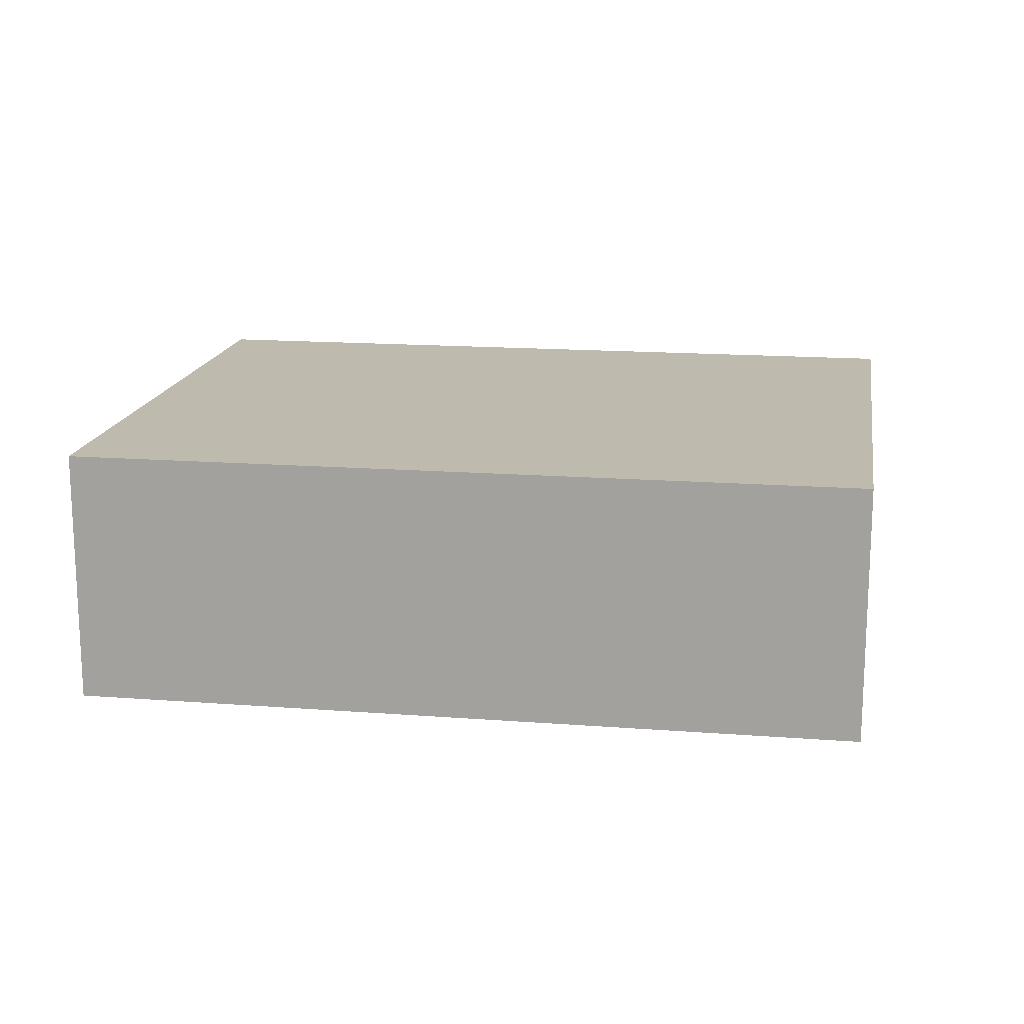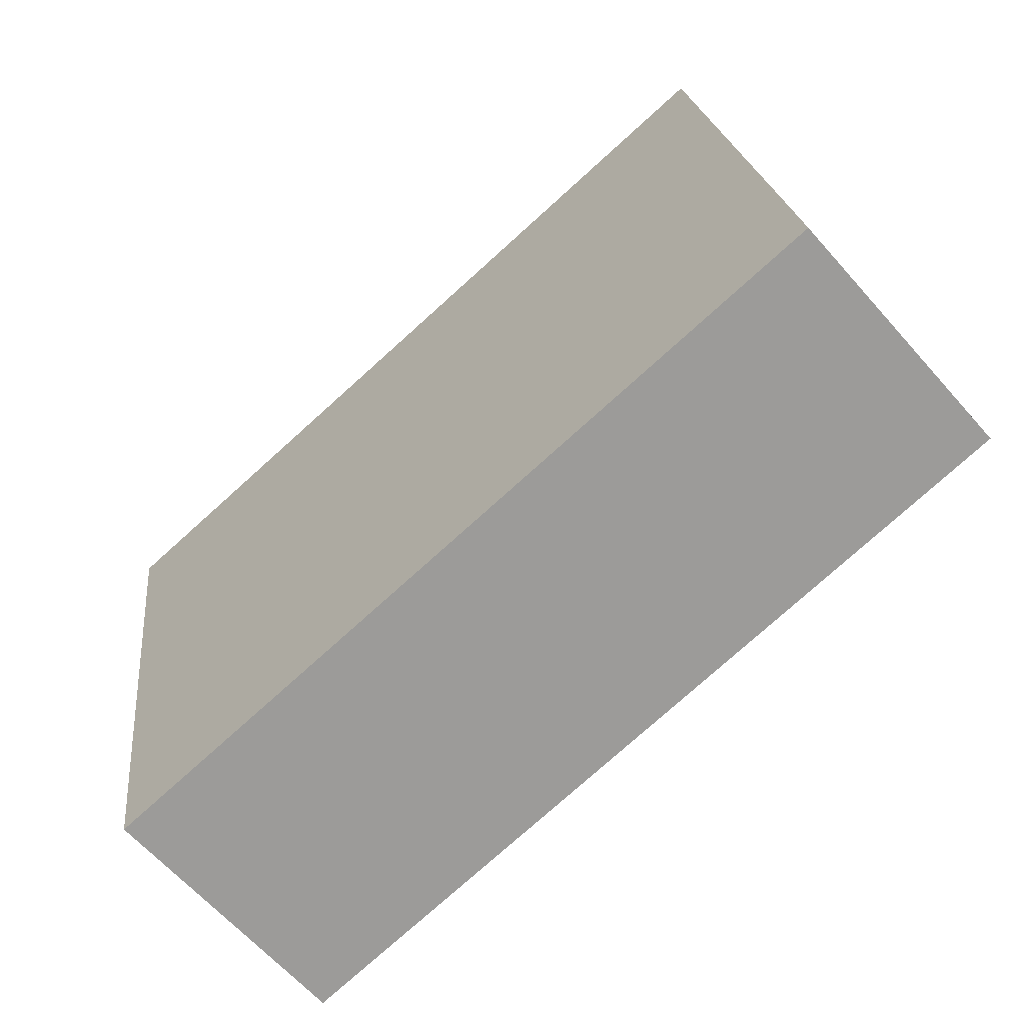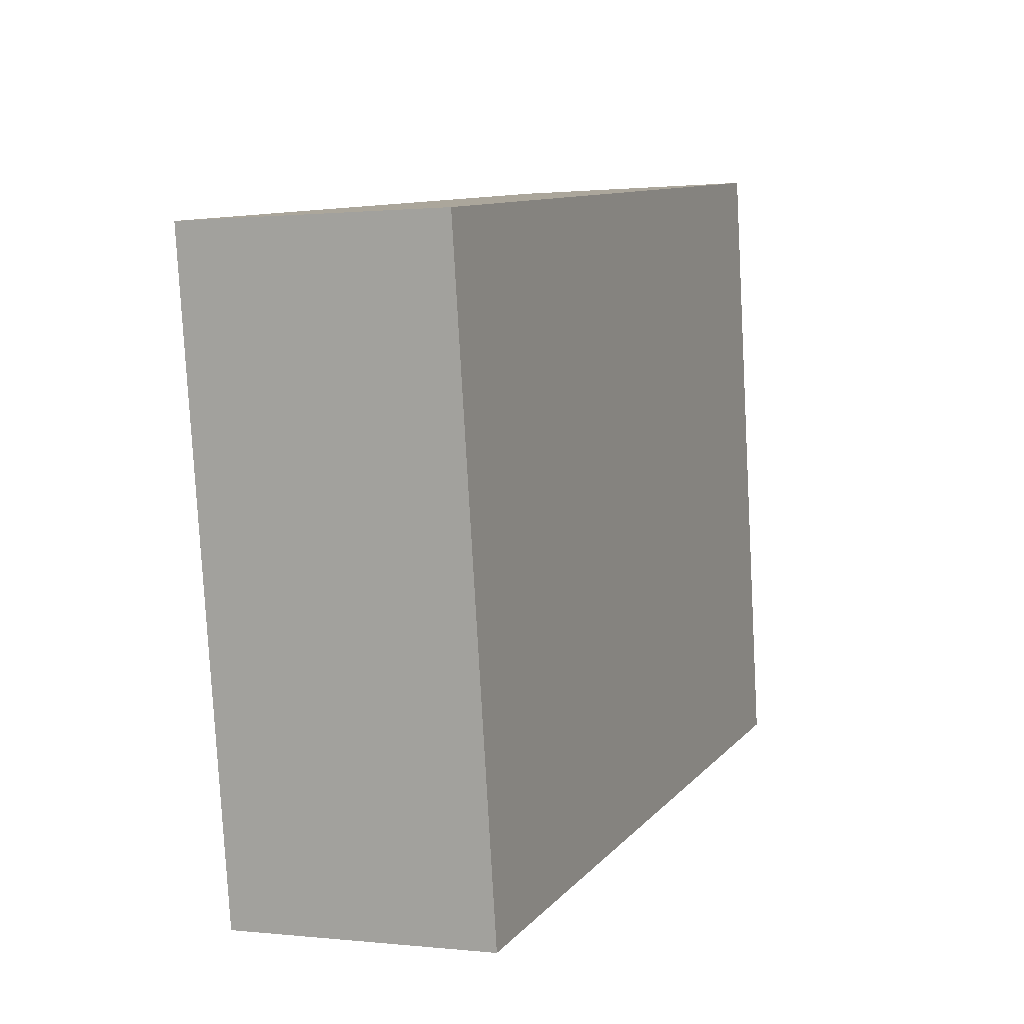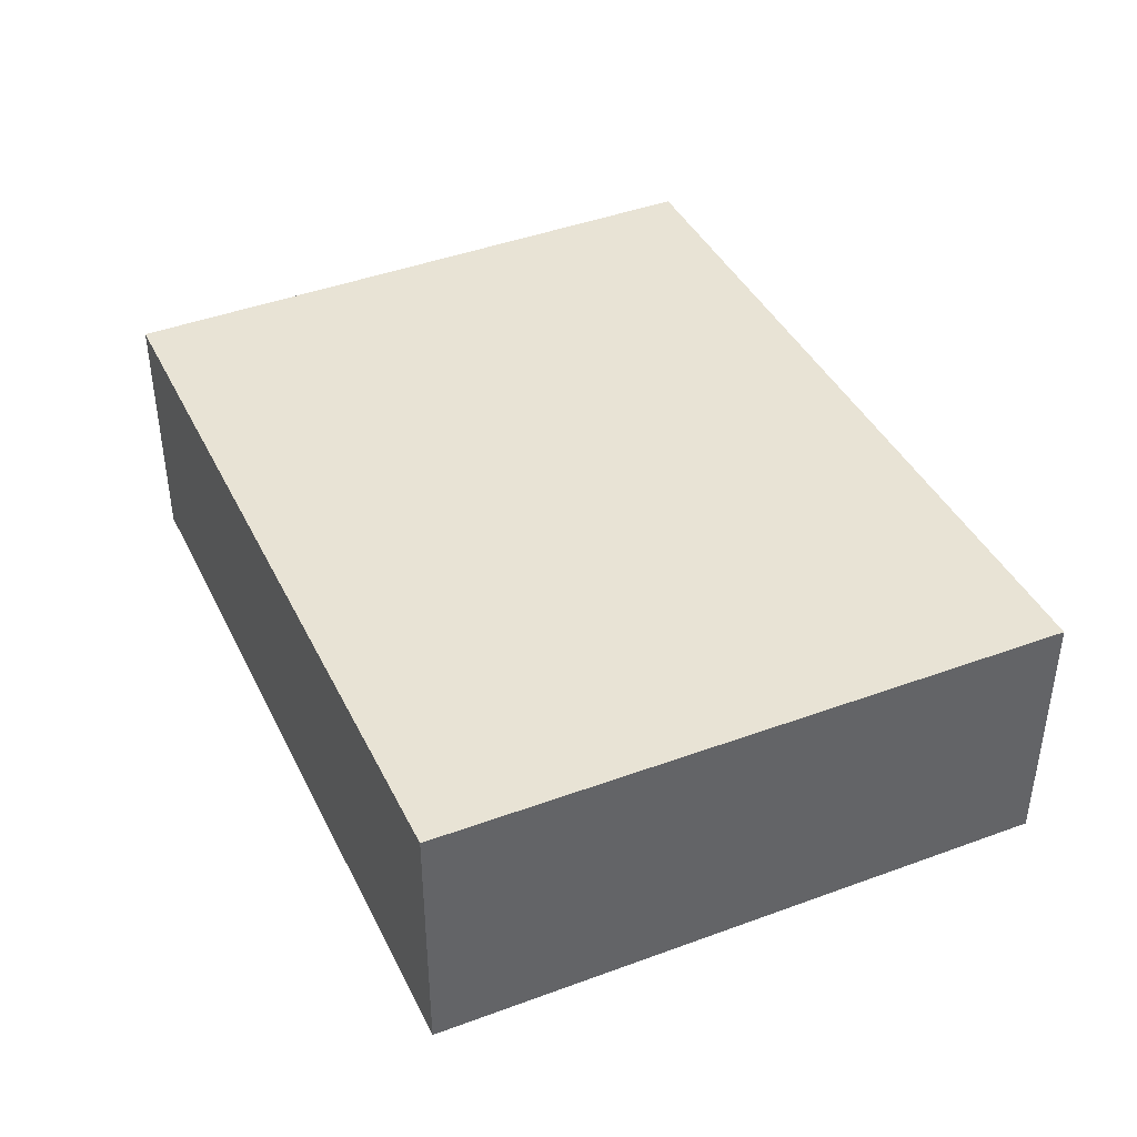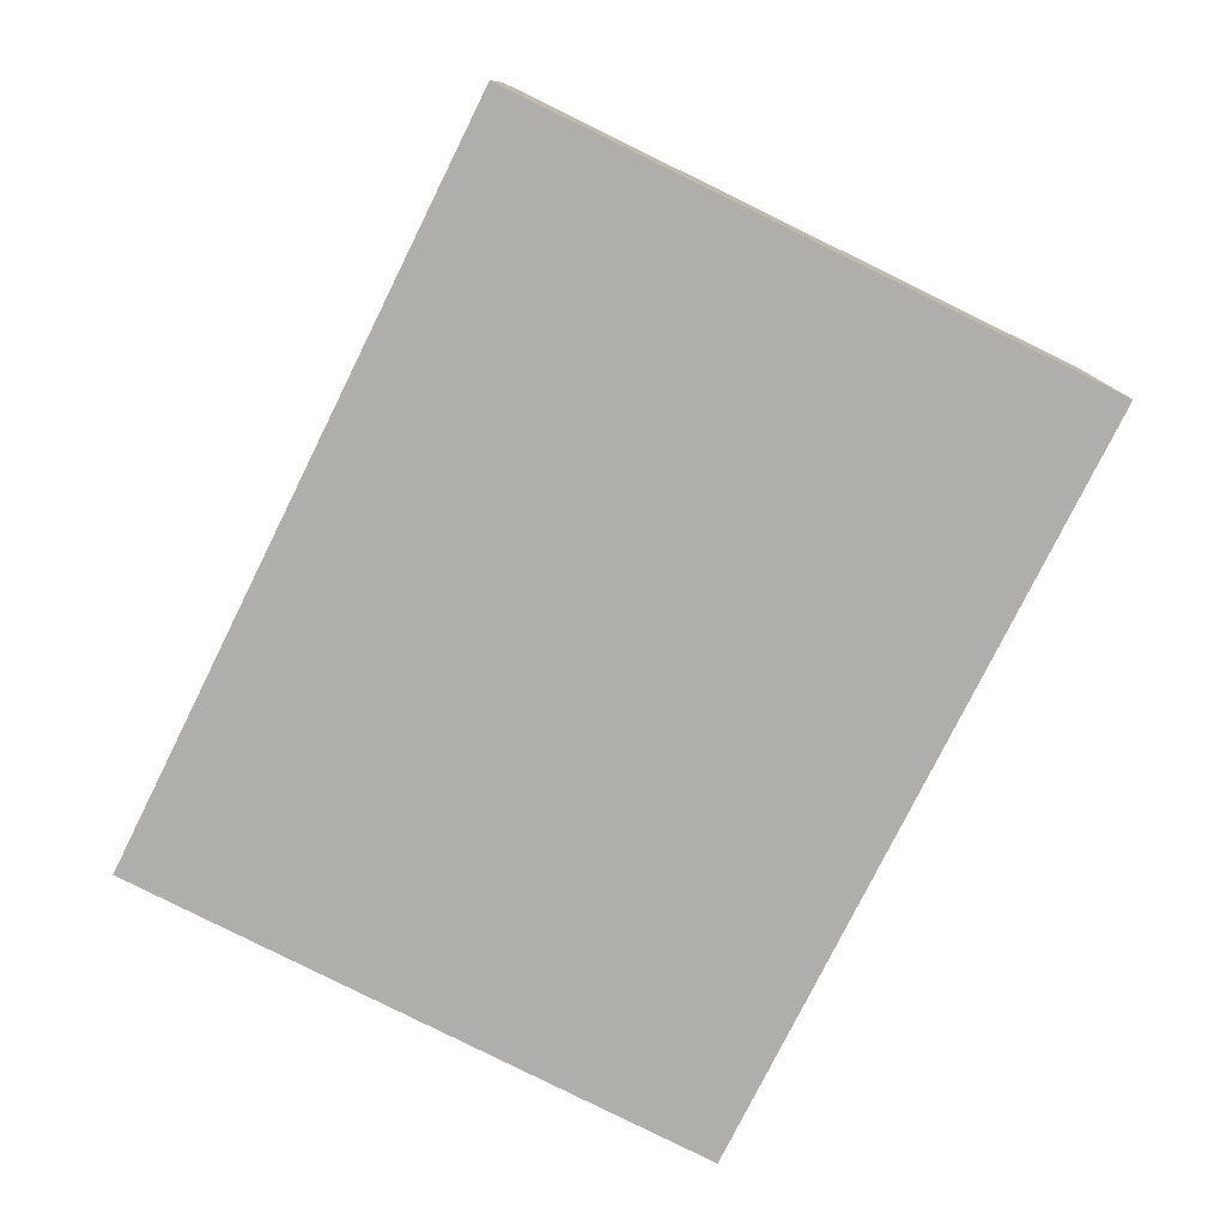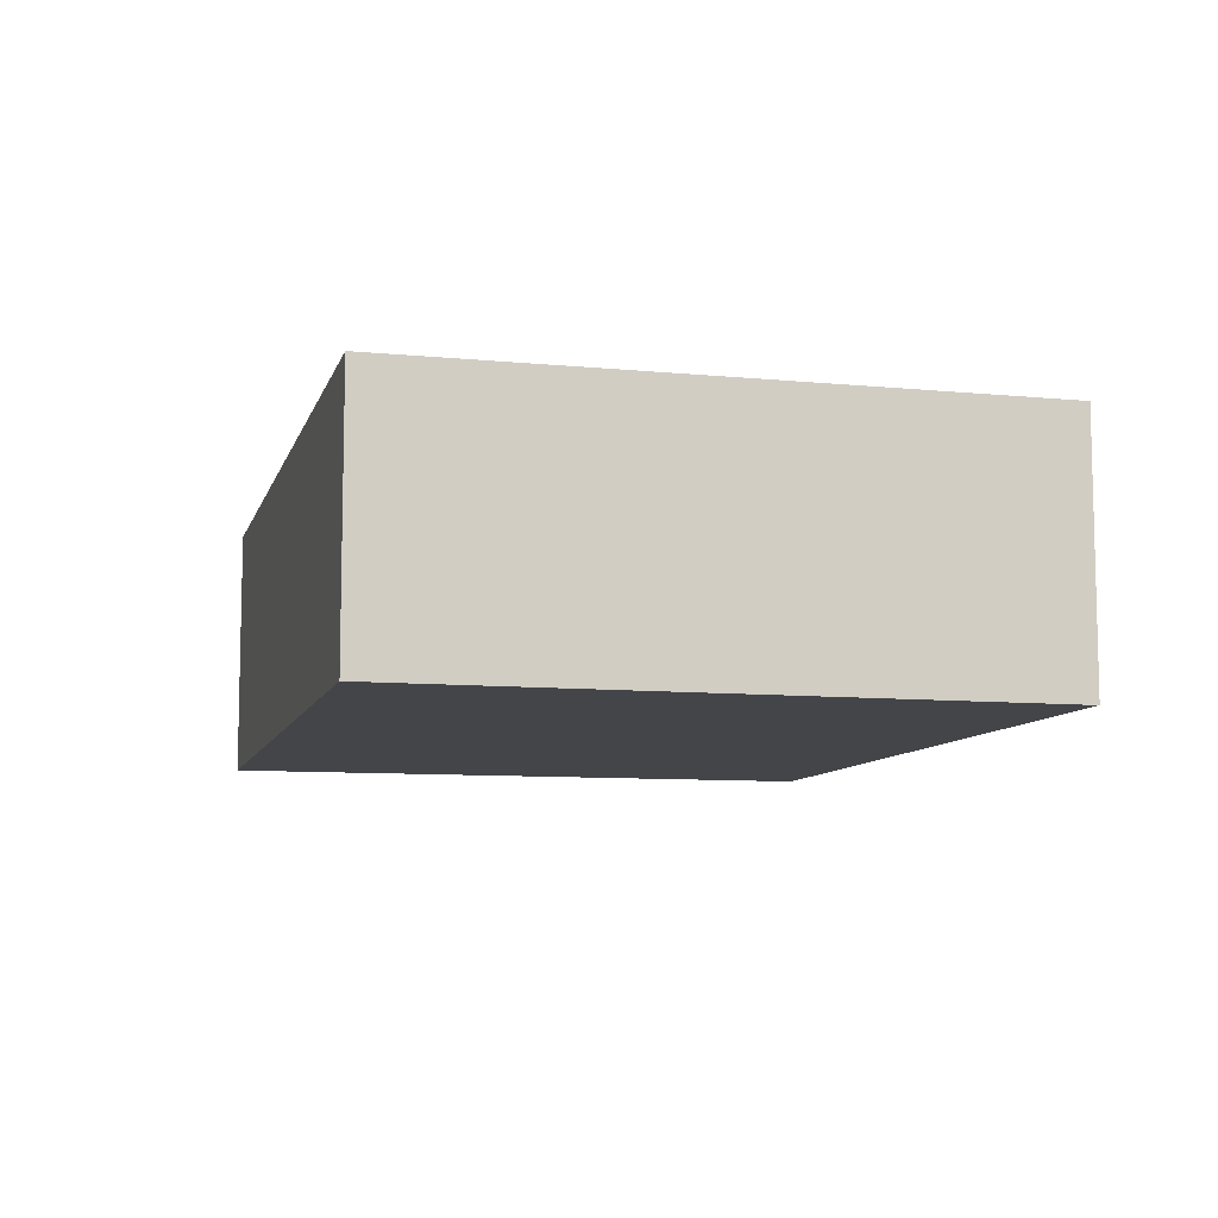
<metadata>
{"format":"obj","ext":"obj","renderer":"f3d","projection":"perspective","resolution":1024,"background":"white","views":[{"elev":15.8,"azim":-179.2,"up":"+Y"},{"elev":-63.8,"azim":41.4,"up":"+Z"},{"elev":0.8,"azim":-67.7,"up":"+Z"},{"elev":41.1,"azim":-122.8,"up":"+Y"},{"elev":-77.9,"azim":-124.7,"up":"+Y"},{"elev":-8.8,"azim":67.5,"up":"+Y"}]}
</metadata>
<code>
v  14.25 4.575 2.08
v  0.074 4.575 -0.479
v  0 4.575 2.801e-16
v  0.272 4.575 -1.772
v  0.626 4.575 -4.074
v  1.335 4.575 -8.684
v  1.641 4.575 -10.68
v  1.701 4.575 -11.07
v  15.76 4.575 -9.014
v  14.28 4.575 2.085
v  14.49 4.575 0.508
v  15.52 4.575 -7.177
v  0 0 0
v  14.25 -1.274e-16 2.08
v  14.28 -1.277e-16 2.085
v  14.49 -3.111e-17 0.508
v  15.52 4.395e-16 -7.177
v  15.76 5.519e-16 -9.014
v  1.701 6.777e-16 -11.07
v  1.641 6.537e-16 -10.68
v  1.335 5.317e-16 -8.684
v  0.626 2.495e-16 -4.074
v  0.272 1.085e-16 -1.772
v  0.074 2.933e-17 -0.479
g defaultobject
f 1 2 3
f 2 1 4
f 4 1 5
f 5 1 6
f 6 1 7
f 7 1 8
f 8 1 9
f 9 1 10
f 9 10 11
f 9 11 12
f 13 1 3
f 1 13 14
f 1 14 10
f 10 14 15
f 15 11 10
f 11 15 12
f 12 15 16
f 12 16 17
f 12 17 9
f 9 17 18
f 18 8 9
f 8 18 19
f 19 7 8
f 7 19 6
f 6 19 20
f 6 20 5
f 5 20 21
f 5 21 22
f 5 22 4
f 4 22 23
f 4 23 2
f 2 23 3
f 3 23 13
f 13 23 24
f 17 19 18
f 19 17 16
f 19 16 15
f 19 15 14
f 19 14 20
f 20 14 21
f 21 14 24
f 24 14 13
f 21 24 22
f 22 24 23

</code>
